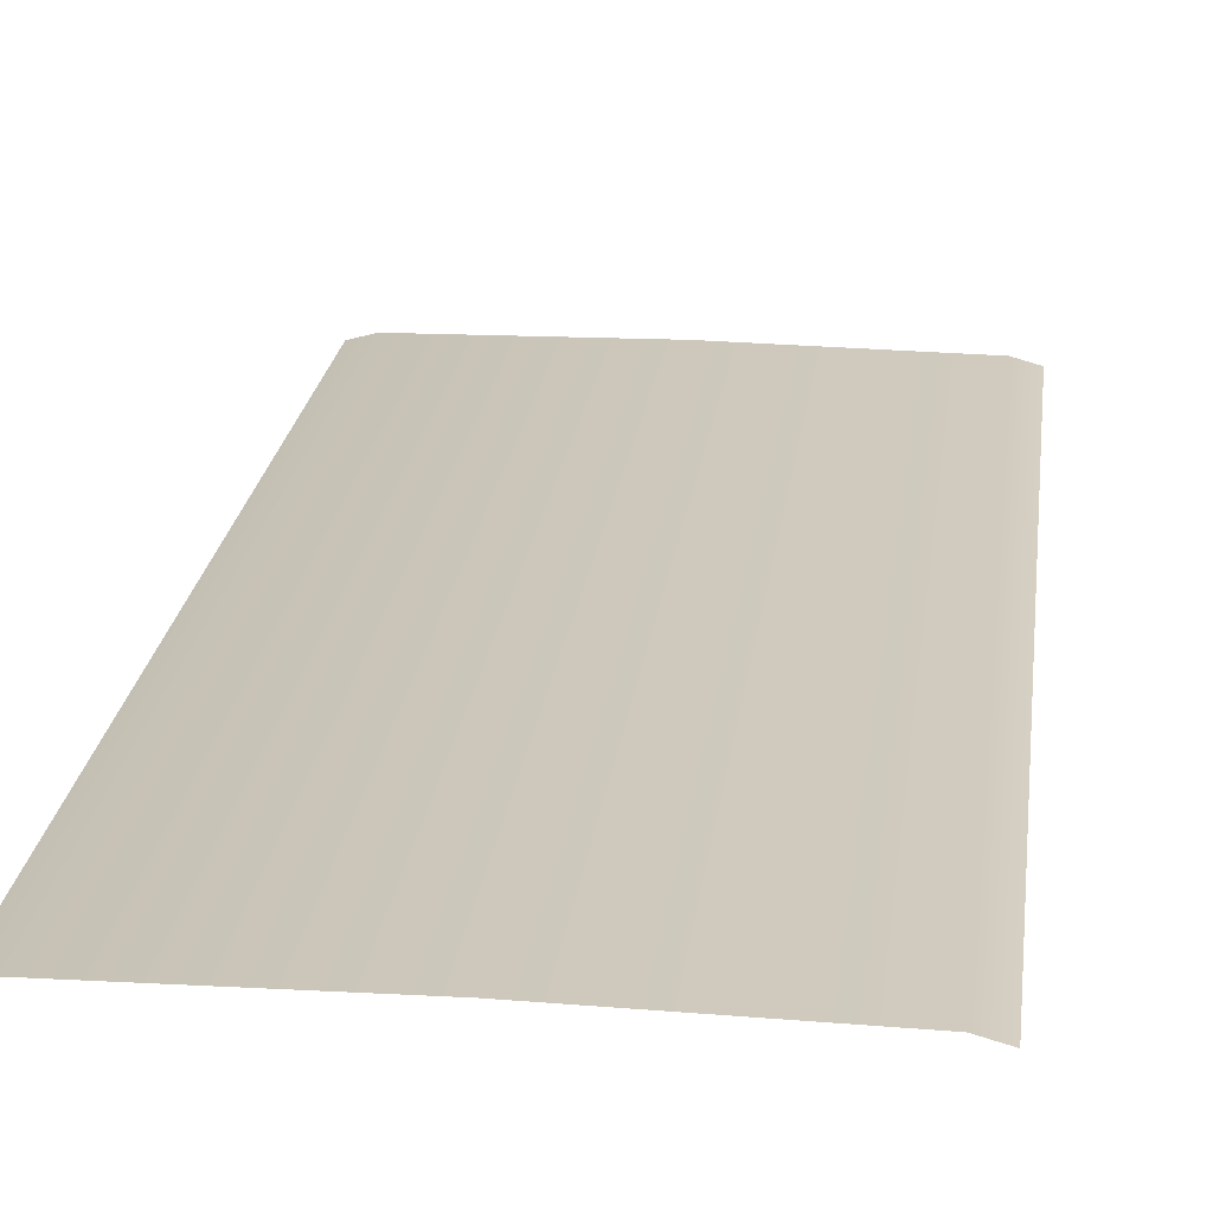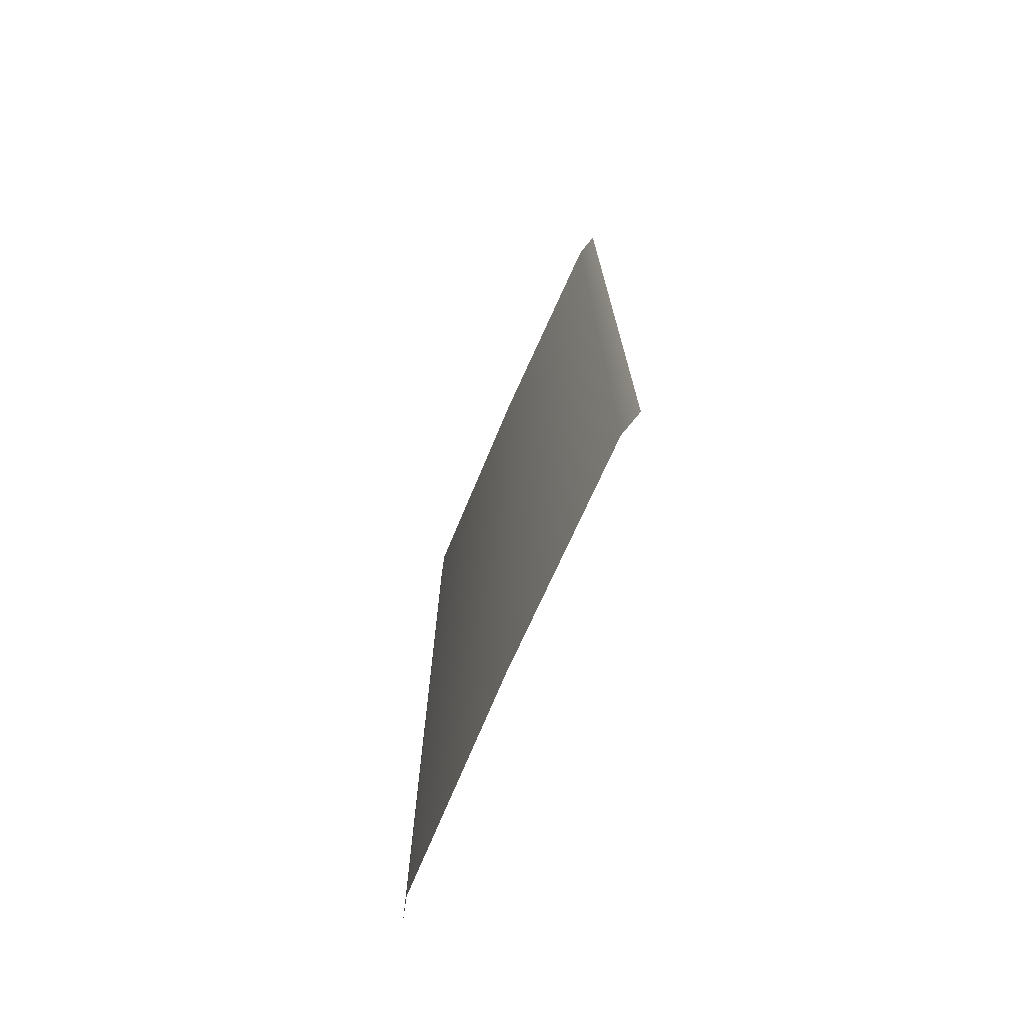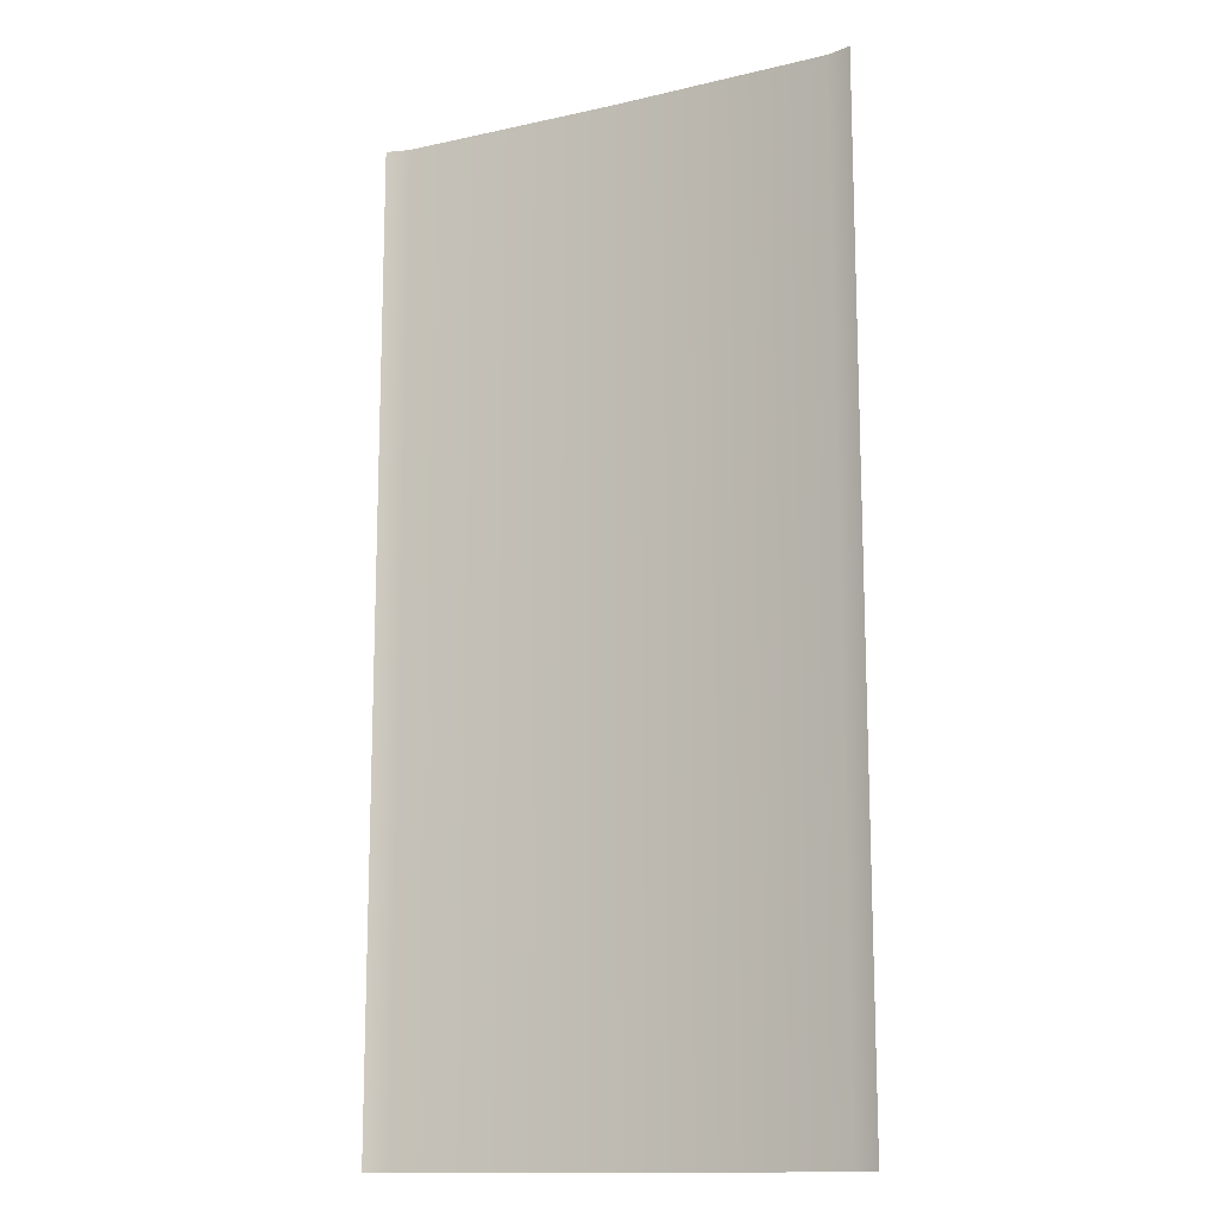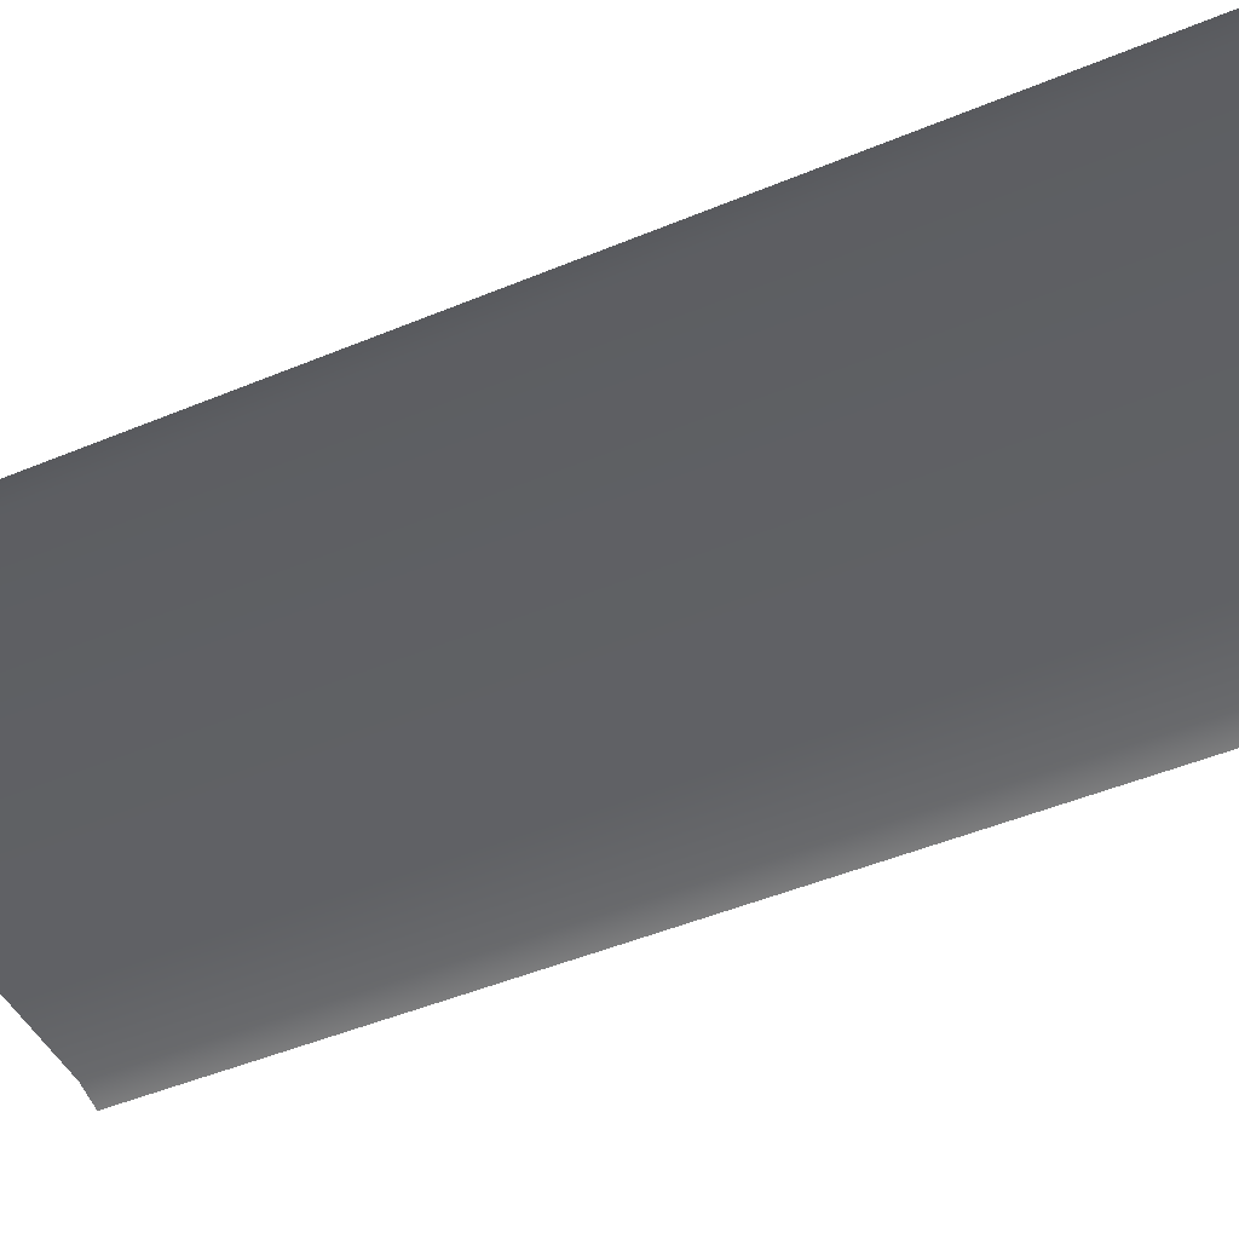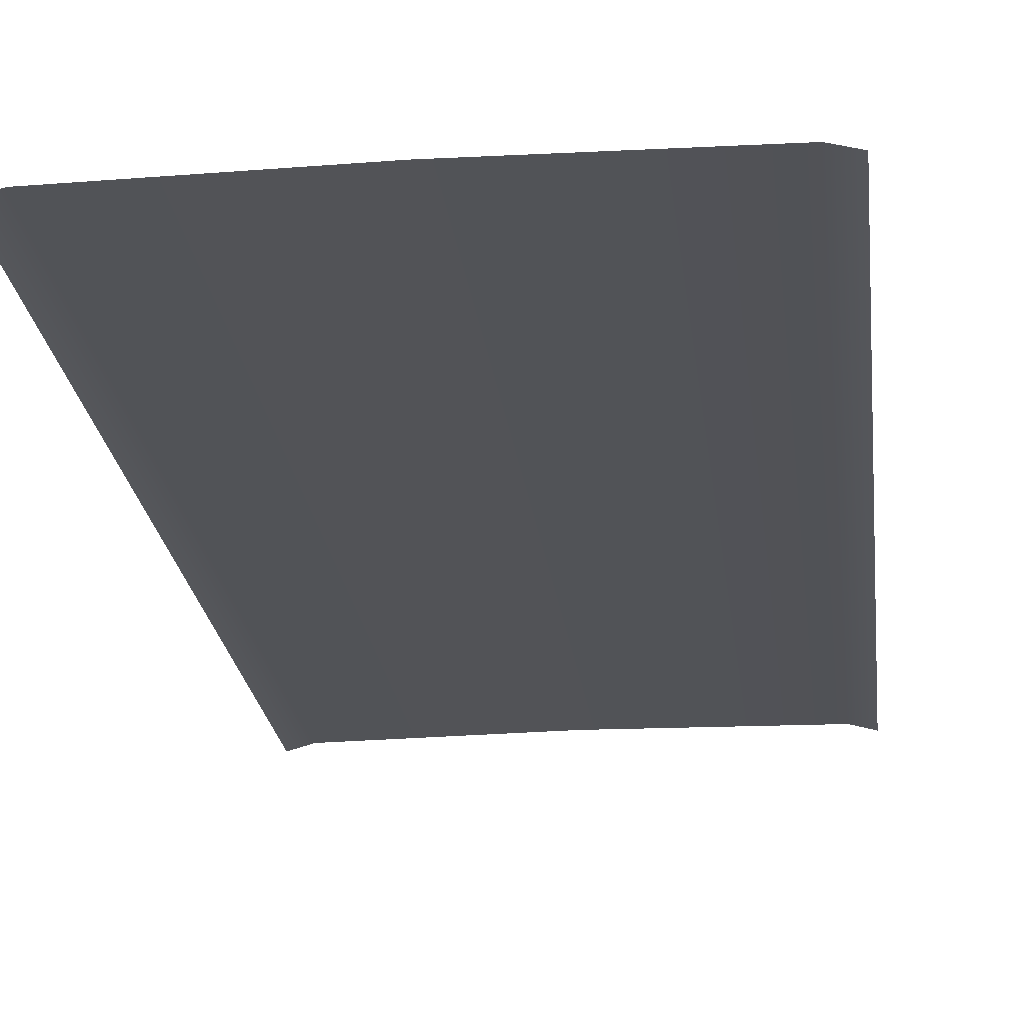
<metadata>
{"format":"obj","ext":"obj","renderer":"f3d","projection":"perspective","resolution":1024,"background":"white","views":[{"elev":21.9,"azim":6.9,"up":"+Y"},{"elev":-74.1,"azim":-113.6,"up":"+Z"},{"elev":-13.6,"azim":27.3,"up":"+Z"},{"elev":-46.1,"azim":-64.3,"up":"+Y"},{"elev":-22.3,"azim":-173.5,"up":"+Y"}]}
</metadata>
<code>
g road_9x18_asphalt_LOD1
v -4.059 0.1212 -3.052e-06
v -4.5 5.603e-08 1.5
v -4.5 5.603e-08 -6.104e-07
v -4.059 0.1212 3
v -4.5 5.603e-08 3
v -4.5 5.603e-08 4.5
v 5.364e-07 0.1788 -1.221e-06
v 5.364e-07 0.1789 6
v -4.059 0.1212 6
v -4.5 5.603e-08 6
v -4.5 5.603e-08 7.5
v -4.059 0.1212 9
v 5.364e-07 0.1791 12
v -4.5 5.603e-08 9
v -4.5 5.603e-08 10.5
v -4.059 0.1212 12
v -4.5 5.603e-08 12
v -4.5 5.603e-08 13.5
v -4.059 0.1212 15
v -4.5 5.603e-08 15
v -4.5 5.603e-08 16.5
v -4.059 0.1212 18
v -4.5 5.603e-08 18
v 5.364e-07 0.1792 18
v 4.059 0.1212 15
v 4.059 0.1212 18
v 4.5 5.603e-08 16.5
v 4.5 5.603e-08 18
v 4.5 5.603e-08 15
v 4.5 5.603e-08 13.5
v 4.059 0.1212 12
v 4.5 5.603e-08 12
v 4.5 5.603e-08 10.5
v 4.059 0.1212 9
v 4.5 5.603e-08 9
v 4.5 5.603e-08 7.5
v 4.059 0.1212 6
v 4.5 5.603e-08 6
v 4.5 5.603e-08 4.5
v 4.059 0.1212 3
v 4.5 5.603e-08 3
v 4.059 0.1211 -3.052e-06
v 4.5 5.603e-08 1.5
v 4.5 5.603e-08 -6.104e-07
g road_9x18_asphalt_LOD1_0
f 3 2 1
f 4 1 2
f 5 4 2
f 5 6 4
f 4 7 1
f 4 8 7
f 6 9 4
f 9 8 4
f 10 9 6
f 10 11 9
f 12 9 11
f 8 9 12
f 8 12 13
f 14 12 11
f 15 12 14
f 16 12 15
f 12 16 13
f 17 16 15
f 17 18 16
f 19 16 18
f 13 16 19
f 20 19 18
f 20 21 19
f 21 22 19
f 23 22 21
f 19 22 24
f 13 19 24
f 13 24 25
f 25 24 26
f 26 27 25
f 28 27 26
f 27 29 25
f 29 30 25
f 30 31 25
f 31 13 25
f 32 31 30
f 32 33 31
f 34 13 31
f 31 33 34
f 33 35 34
f 35 36 34
f 8 13 34
f 36 37 34
f 37 8 34
f 38 37 36
f 38 39 37
f 37 40 8
f 40 37 39
f 8 40 7
f 41 40 39
f 40 42 7
f 41 43 40
f 43 42 40
f 44 42 43

</code>
